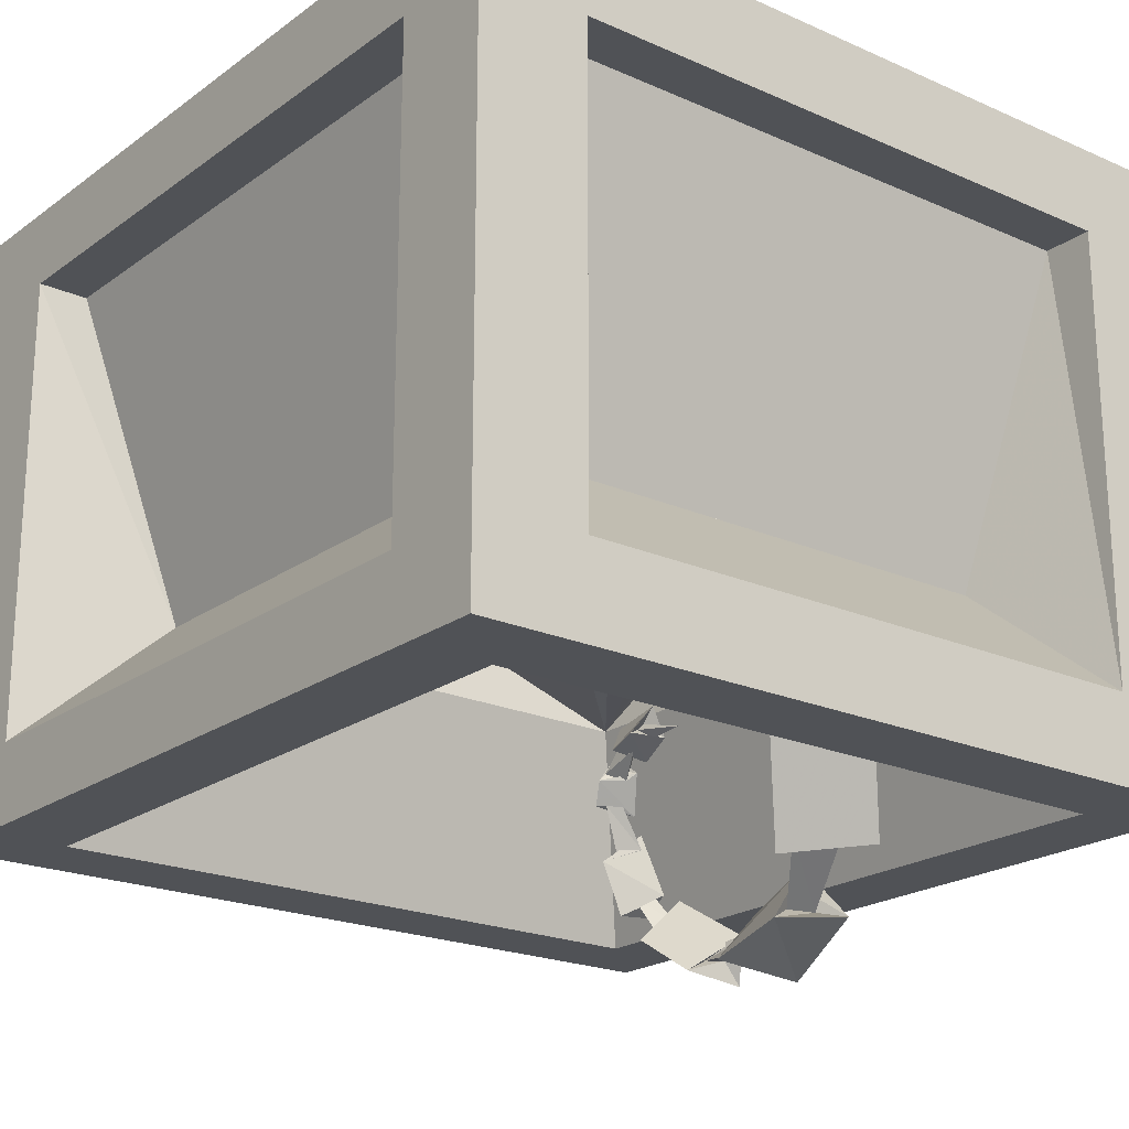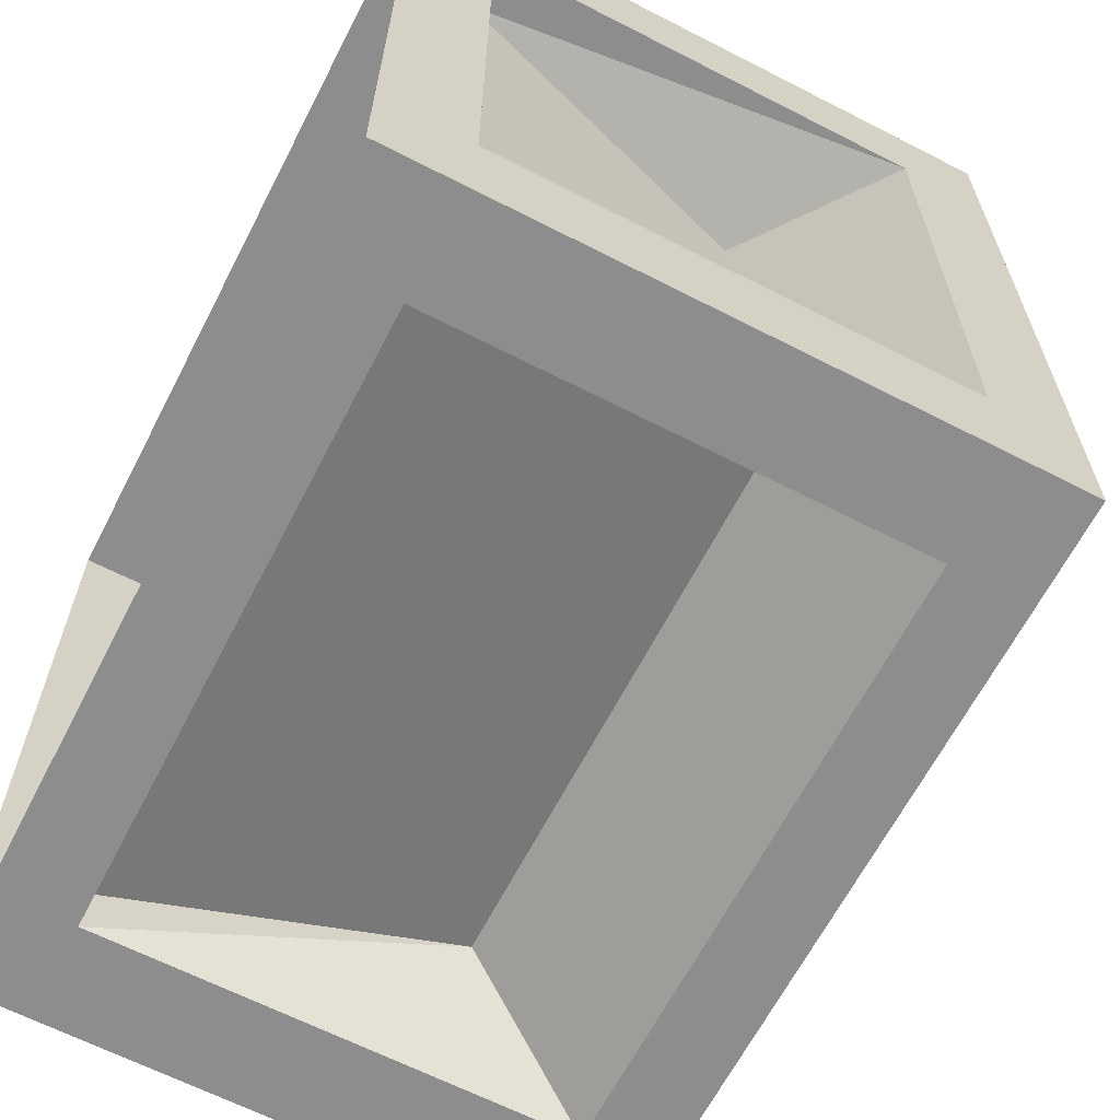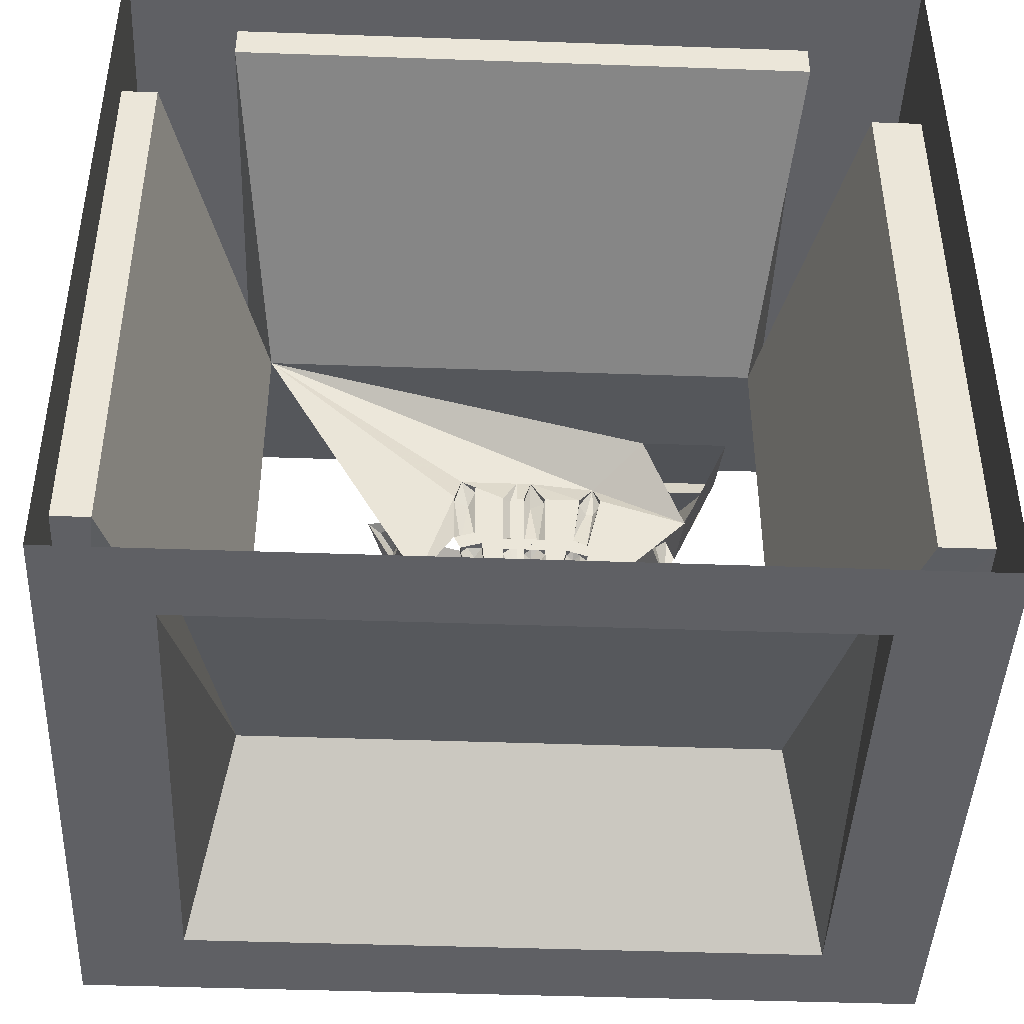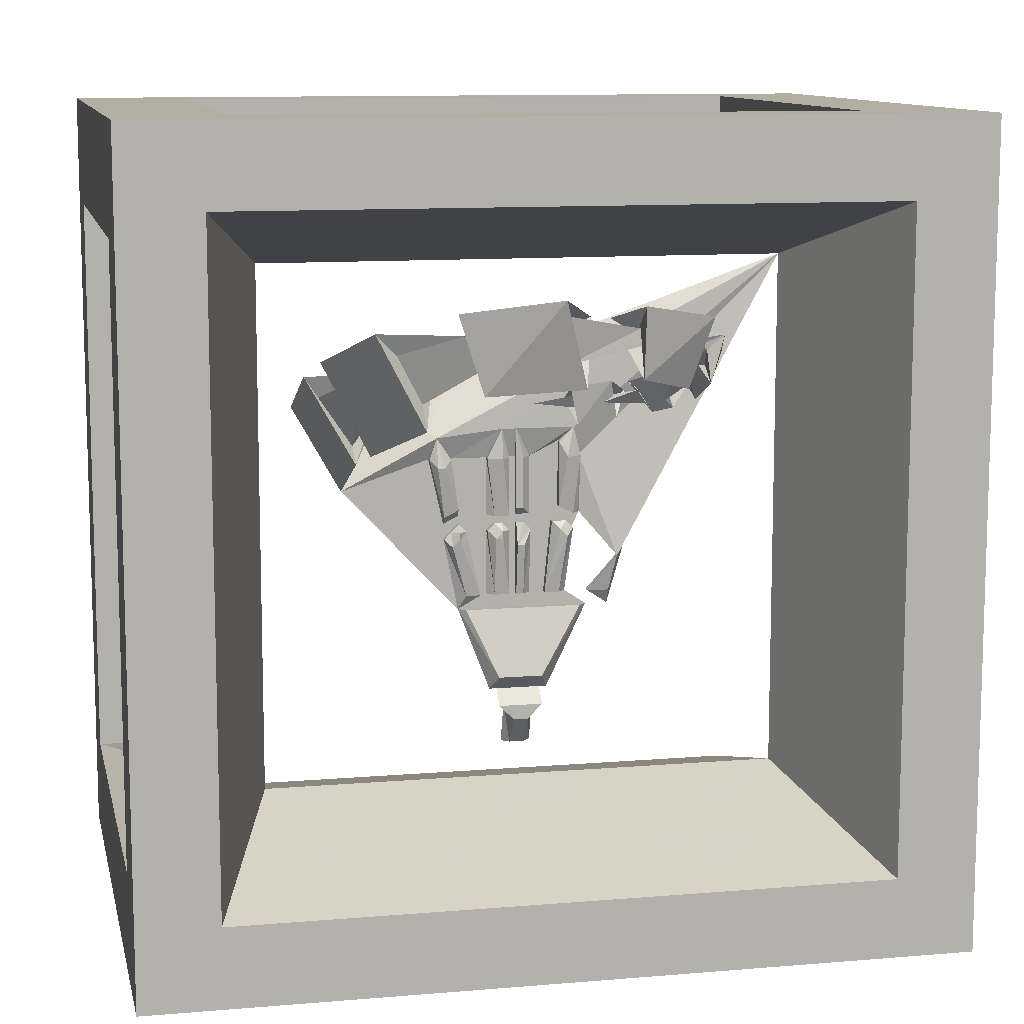
<metadata>
{"format":"obj","ext":"obj","renderer":"f3d","projection":"perspective","resolution":1024,"background":"white","views":[{"elev":-21.1,"azim":-128.3,"up":"+Y"},{"elev":-64.6,"azim":-117.3,"up":"+Z"},{"elev":-44.0,"azim":177.6,"up":"+Z"},{"elev":10.8,"azim":-12.0,"up":"+Z"}]}
</metadata>
<code>
v -0.3281 -0.4609 -0.4375
v 0.3281 -0.4609 -0.4375
v 0.4375 -0.5469 -0.4375
v -0.4375 -0.5469 -0.4375
v -0.3281 0.03906 -0.4375
v -0.3281 0.03906 -0.3828
v -0.2812 -0.3203 -0.2812
v 0.2812 -0.3203 -0.2812
v 0.3281 0.03906 -0.4375
v 0.4375 0.125 -0.4375
v 0.4375 0.03906 -0.3203
v 0.4375 -0.4609 -0.3203
v 0.4375 -0.5469 0.4375
v 0.3516 -0.5469 0.3516
v 0.3516 -0.5469 -0.3516
v -0.3516 -0.5469 -0.3516
v -0.4375 -0.5469 0.4375
v -0.4375 -0.4531 0.3203
v -0.4375 -0.4531 -0.3203
v -0.4375 0.125 -0.4375
v 0.3281 0.03906 -0.3828
v 0.4375 -0.4609 0.3203
v 0.4375 0.125 0.4375
v 0.3203 0.03906 0.4375
v 0.3203 -0.4609 0.4375
v -0.3516 -0.5469 0.3516
v -0.2812 -0.3203 0.2812
v 0.2812 -0.3203 0.2812
v 0.4375 0.03906 0.3203
v 0.3984 0.03906 0.3203
v 0.3984 0.03906 -0.3203
v -0.3203 -0.4609 0.4375
v -0.4375 0.125 0.4375
v -0.4375 0.03125 0.3203
v -0.3828 0.03125 0.3203
v -0.4375 0.03125 -0.3203
v -0.3828 0.03125 -0.3203
v -0.3203 0.03906 0.4375
v -0.3203 0.03906 0.3984
v 0.3203 0.03906 0.3984
v -0.2422 -0.3906 0.1719
v -0.1484 -0.3906 0.1719
v -0.1484 -0.2812 0.125
v -0.2422 -0.2812 0.125
v -0.1953 -0.3203 0.03906
v -0.1953 -0.4297 0.08594
v -0.1953 -0.4062 0.1016
v -0.2266 -0.3828 0.1484
v -0.1641 -0.3828 0.1484
v -0.09375 -0.3281 0.09375
v -0.02344 -0.3281 0.1016
v -0.007812 -0.3281 0.1016
v 0.05469 -0.3281 0.1016
v 0.0625 -0.3203 0.07031
v 0.1016 -0.3359 -0.03906
v 0.0625 -0.3203 0.007812
v 0.0625 -0.3281 0.07031
v 0.05469 -0.3281 0.007812
v 0.03906 -0.3203 0.01562
v 0.03125 -0.3203 0
v 0.05469 -0.3203 -0.007812
v 0.04688 -0.3203 0
v 0.04688 -0.3281 0
v 0.05469 -0.3281 -0.007812
v 0.04688 -0.3203 -0.07812
v 0.03906 -0.3281 -0.07812
v 0.02344 -0.3203 -0.07812
v 0.07031 -0.3203 -0.09375
v 0.007812 -0.3203 -0.07812
v -0.007812 -0.3203 -0.07812
v -0.01562 -0.3203 -0.07812
v -0.03906 -0.3203 -0.07812
v -0.07031 -0.3203 -0.09375
v -0.0625 -0.3281 -0.09375
v 0.0625 -0.3281 -0.09375
v 0.01562 -0.3516 -0.1641
v 0.02344 -0.3359 -0.1797
v -0.03906 -0.3359 -0.1797
v -0.03125 -0.3516 -0.1641
v -0.1797 -0.4766 0.1484
v -0.1953 -0.4609 0.1797
v -0.1641 -0.4531 0.1797
v -0.1484 -0.4297 0.1875
v -0.1875 -0.4766 0.1016
v -0.2344 -0.4609 0.1953
v -0.1953 -0.5625 0.2344
v -0.1016 -0.5312 0.2266
v -0.1484 -0.5781 0.1406
v -0.1328 -0.5312 0.2109
v -0.1484 -0.5547 0.1641
v -0.1719 -0.5469 0.2109
v -0.09375 -0.6094 0.2422
v -0.08594 -0.5859 0.2344
v -0.08594 -0.6094 0.2109
v -0.03125 -0.6641 0.2734
v 0.007812 -0.5938 0.25
v -0.08594 -0.5625 0.2344
v -0.125 -0.6172 0.2578
v -0.1016 -0.625 0.1797
v -0.007812 -0.6484 0.1875
v -0.02344 -0.6406 0.2109
v -0.03125 -0.6484 0.2578
v -0.01562 -0.6094 0.2422
v 0.05469 -0.6328 0.2266
v 0.04688 -0.6328 0.2422
v 0.04688 -0.6172 0.2344
v 0.02344 -0.6094 0.25
v 0.04688 -0.6484 0.1953
v 0.04688 -0.6562 0.2656
v 0.125 -0.6172 0.25
v 0.09375 -0.5625 0.2266
v 0.1016 -0.6094 0.1797
v 0.09375 -0.5859 0.2188
v 0.09375 -0.6094 0.2031
v 0.1016 -0.6094 0.2344
v 0.1328 -0.5625 0.2109
v 0.1172 -0.5547 0.2109
v 0.1328 -0.5547 0.1953
v 0.1641 -0.5078 0.2031
v 0.1172 -0.4922 0.1953
v 0.1094 -0.5547 0.2188
v 0.1484 -0.5703 0.2266
v 0.1328 -0.5781 0.1797
v 0.1328 -0.5234 0.1562
v 0.1328 -0.5312 0.1797
v 0.1484 -0.5156 0.1953
v 0.1172 -0.5078 0.1953
v 0.1172 -0.4688 0.1484
v 0.125 -0.4609 0.1641
v 0.1094 -0.4688 0.1641
v 0.1094 -0.4766 0.1797
v 0.125 -0.4688 0.1406
v 0.1484 -0.4609 0.1719
v 0.1094 -0.4141 0.1562
v 0.08594 -0.4375 0.1641
v 0.1094 -0.4453 0.1328
v 0.09375 -0.4453 0.1562
v 0.1094 -0.4375 0.1406
v 0.1094 -0.4297 0.1562
v 0.07812 -0.4062 0.1406
v 0.07031 -0.4219 0.1484
v 0.0625 -0.4219 0.1406
v 0.03125 -0.3828 0.1406
v 0.03125 -0.4141 0.1562
v 0.07031 -0.4297 0.1641
v 0.09375 -0.3906 0.1484
v 0.07812 -0.4219 0.125
v 0.03906 -0.4141 0.1172
v 0.04688 -0.4062 0.1328
v 0.04688 -0.3984 0.1406
v 0.03906 -0.4141 0.1484
v -0.007812 -0.4141 0.1406
v -0.007812 -0.3203 0
v 0 -0.3203 0
v 0.007812 -0.3203 -0.007812
v -0.007812 -0.3203 -0.007812
v -0.007812 -0.3281 -0.007812
v -0.007812 -0.3281 0
v 0 -0.3281 0
v 0.007812 -0.3281 -0.007812
v 0.007812 -0.3203 0.007812
v -0.007812 -0.3203 0.007812
v -0.01562 -0.3203 -0.007812
v -0.007812 -0.3281 -0.07812
v -0.007812 -0.3359 -0.02344
v 0 -0.3359 -0.02344
v 0 -0.3281 -0.07812
v -0.03125 -0.3203 0
v -0.02344 -0.3203 0
v -0.03906 -0.3203 -0.007812
v -0.03906 -0.3281 -0.007812
v -0.03125 -0.3281 0
v -0.02344 -0.3281 0
v -0.01562 -0.3281 -0.007812
v -0.07812 -0.3203 -0.007812
v -0.07031 -0.3203 0
v -0.0625 -0.3203 -0.007812
v -0.08594 -0.3203 -0.01562
v -0.08594 -0.3281 -0.01562
v -0.07812 -0.3281 -0.007812
v -0.07031 -0.3203 0.007812
v -0.08594 -0.3203 0
v -0.0625 -0.3281 -0.07812
v -0.07812 -0.3359 -0.02344
v -0.07031 -0.3359 -0.007812
v -0.07031 -0.3281 0
v -0.03906 -0.3203 0.007812
v -0.07812 -0.3203 0.07031
v -0.07812 -0.3281 0.07031
v -0.07031 -0.3281 0.01562
v -0.08594 -0.3281 0.007812
v -0.1016 -0.3203 0.07031
v -0.1016 -0.3281 0.07031
v -0.09375 -0.3359 0.0625
v -0.08594 -0.3359 0.0625
v -0.03906 -0.3203 0.07031
v -0.03906 -0.3281 0.07031
v -0.02344 -0.3359 0.07031
v -0.01562 -0.3281 0.07031
v -0.01562 -0.3203 0.07031
v -0.007812 -0.3203 0.07031
v -0.007812 -0.3281 0.07031
v 0 -0.3281 0.07031
v 0.007812 -0.3203 0.07031
v 0.03906 -0.3203 0.08594
v 0.03906 -0.3281 0.08594
v 0.04688 -0.3359 0.07031
v 0.02344 -0.3281 -0.07812
v 0.03125 -0.3281 0
v 0.04688 -0.3359 -0.01562
v 0.03906 -0.3359 -0.007812
v -0.03125 -0.3281 -0.07812
v -0.01562 -0.3281 -0.07812
v -0.02344 -0.3359 -0.01562
v -0.03125 -0.3359 -0.01562
v -0.02344 -0.3359 -0.007812
v -0.04688 -0.3281 -0.07812
v -0.04688 -0.3203 -0.07812
v -0.0625 -0.3281 -0.007812
v -0.07031 -0.3359 -0.01562
v -0.01562 -0.3203 0.007812
v -0.01562 -0.3281 0.007812
v -0.03125 -0.3281 0.007812
v -0.01562 -0.3281 -0.2422
v -0.01562 -0.3516 -0.2109
v -0.02344 -0.3359 -0.1953
v -0.02344 -0.3203 -0.2422
v 0 -0.3281 -0.2422
v 0 -0.3516 -0.2109
v 0.007812 -0.3203 -0.2422
v 0.007812 -0.3359 -0.1953
v 0.01562 -0.3516 -0.1953
v -0.03125 -0.3516 -0.1953
v -0.03125 -0.3359 -0.1797
v 0.01562 -0.3359 -0.1797
v 0.03906 -0.3281 0.01562
v -0.007812 -0.3281 0.01562
v 0 -0.3281 0.01562
v 0.07031 -0.3281 -0.07812
v 0.1094 -0.3281 -0.03125
v 0.07031 -0.3203 -0.07812
v 0.09375 -0.3281 -0.07812
v 0.09375 -0.3203 -0.09375
f 1 2 3
f 1 3 4
f 1 4 5
f 2 9 10
f 2 10 3
f 3 10 11
f 3 11 12
f 3 12 13
f 3 13 14
f 3 14 15
f 3 15 4
f 4 15 16
f 4 16 17
f 4 17 18
f 4 18 19
f 4 19 20
f 4 20 5
f 5 20 9
f 6 21 8
f 6 8 7
f 9 20 10
f 12 22 13
f 13 22 23
f 13 23 24
f 13 24 25
f 13 25 17
f 13 17 26
f 13 26 14
f 14 26 27
f 14 27 28
f 14 28 15
f 15 28 8
f 15 8 16
f 16 8 7
f 16 7 26
f 16 26 17
f 29 11 10
f 29 10 23
f 29 23 22
f 28 8 31
f 28 31 30
f 25 32 17
f 17 32 33
f 17 33 34
f 17 34 18
f 19 36 20
f 20 36 33
f 33 36 34
f 35 37 7
f 35 7 27
f 38 24 23
f 38 23 33
f 38 33 32
f 27 28 40
f 27 40 39
f 7 27 26
f 1 5 6
f 1 6 7
f 1 7 2
f 2 7 8
f 2 8 9
f 5 9 21
f 5 21 6
f 8 21 9
f 29 22 28
f 29 28 30
f 29 30 11
f 11 30 31
f 11 31 12
f 12 31 8
f 12 8 22
f 22 8 28
f 18 34 35
f 18 35 27
f 18 27 19
f 19 27 7
f 19 7 36
f 34 36 37
f 34 37 35
f 38 32 27
f 38 27 39
f 38 39 24
f 24 39 40
f 24 40 25
f 25 40 28
f 25 28 32
f 32 28 27
f 7 37 36
f 41 42 43
f 41 43 44
f 41 44 45
f 41 45 46
f 41 46 47
f 41 47 48
f 41 48 42
f 42 48 49
f 42 49 46
f 42 46 43
f 43 46 45
f 56 54 57
f 56 57 58
f 56 58 59
f 61 60 62
f 61 62 63
f 61 63 64
f 61 64 65
f 65 64 66
f 65 66 67
f 68 73 74
f 68 74 75
f 68 75 76
f 68 76 77
f 77 76 78
f 78 76 79
f 78 79 73
f 73 79 74
f 74 79 75
f 75 79 76
f 49 47 46
f 47 49 80
f 47 80 81
f 47 81 48
f 48 81 49
f 49 81 82
f 49 82 80
f 80 82 83
f 80 83 84
f 80 84 81
f 81 84 85
f 81 85 82
f 82 85 83
f 83 85 86
f 83 86 87
f 83 87 88
f 83 88 84
f 84 88 86
f 84 86 85
f 89 90 88
f 89 88 87
f 89 87 91
f 89 91 92
f 89 92 93
f 89 93 94
f 89 94 90
f 90 94 92
f 90 92 91
f 90 91 86
f 90 86 88
f 91 87 86
f 95 96 97
f 95 97 98
f 95 98 99
f 95 99 100
f 95 100 101
f 95 101 102
f 95 102 96
f 96 102 103
f 96 103 100
f 96 100 97
f 97 100 99
f 97 99 94
f 97 94 93
f 97 93 98
f 98 93 92
f 98 92 99
f 99 92 94
f 103 101 100
f 101 103 104
f 101 104 105
f 101 105 102
f 102 105 103
f 103 105 106
f 103 106 104
f 104 106 107
f 104 107 108
f 104 108 105
f 105 108 109
f 105 109 106
f 106 109 107
f 107 109 110
f 107 110 111
f 107 111 112
f 107 112 108
f 108 112 110
f 108 110 109
f 113 114 112
f 113 112 111
f 113 111 115
f 113 115 116
f 113 116 117
f 113 117 118
f 113 118 114
f 114 118 116
f 114 116 115
f 114 115 110
f 114 110 112
f 115 111 110
f 119 120 121
f 119 121 122
f 119 122 123
f 119 123 124
f 119 124 125
f 119 125 126
f 119 126 120
f 120 126 127
f 120 127 124
f 120 124 121
f 121 124 123
f 121 123 118
f 121 118 117
f 121 117 122
f 122 117 116
f 122 116 123
f 123 116 118
f 127 125 124
f 125 127 128
f 125 128 129
f 125 129 126
f 126 129 127
f 127 129 130
f 127 130 128
f 128 130 131
f 128 131 132
f 128 132 129
f 129 132 133
f 129 133 130
f 130 133 131
f 131 133 134
f 131 134 135
f 131 135 136
f 131 136 132
f 132 136 134
f 132 134 133
f 137 138 136
f 137 136 135
f 137 135 139
f 137 139 140
f 137 140 141
f 137 141 142
f 137 142 138
f 138 142 140
f 138 140 139
f 138 139 134
f 138 134 136
f 139 135 134
f 143 144 145
f 143 145 146
f 143 146 147
f 143 147 148
f 143 148 149
f 143 149 150
f 143 150 144
f 144 150 151
f 144 151 148
f 144 148 145
f 145 148 147
f 145 147 142
f 145 142 141
f 145 141 146
f 146 141 140
f 146 140 147
f 147 140 142
f 151 149 148
f 149 151 152
f 149 152 150
f 150 152 151
f 153 154 155
f 153 155 156
f 153 156 157
f 153 157 158
f 153 158 154
f 154 158 159
f 154 159 155
f 155 159 160
f 155 160 69
f 156 70 164
f 156 164 157
f 157 164 165
f 157 165 158
f 158 165 159
f 159 165 160
f 160 165 166
f 160 166 167
f 160 167 69
f 69 167 70
f 70 167 164
f 164 167 166
f 164 166 165
f 168 169 163
f 168 163 170
f 168 170 171
f 168 171 172
f 168 172 169
f 169 172 173
f 169 173 163
f 163 173 174
f 163 174 71
f 175 176 177
f 175 177 178
f 175 178 179
f 175 179 180
f 175 180 176
f 178 73 183
f 178 183 179
f 179 183 184
f 179 184 180
f 180 184 185
f 180 185 186
f 180 186 176
f 176 186 177
f 181 188 189
f 181 189 190
f 181 190 182
f 182 190 191
f 182 191 192
f 50 192 193
f 50 193 194
f 50 194 195
f 50 195 189
f 50 189 188
f 51 196 197
f 51 197 198
f 51 198 199
f 51 199 200
f 52 201 202
f 52 202 203
f 52 203 204
f 53 205 206
f 53 206 207
f 53 207 57
f 53 57 54
f 208 209 60
f 208 60 67
f 208 67 66
f 208 66 210
f 208 210 211
f 208 211 209
f 209 211 63
f 209 63 62
f 209 62 60
f 212 171 170
f 212 170 72
f 212 72 213
f 212 213 214
f 212 214 215
f 212 215 171
f 171 215 172
f 172 215 216
f 172 216 173
f 173 216 174
f 174 216 214
f 174 214 213
f 174 213 71
f 71 213 72
f 217 183 73
f 217 73 218
f 217 218 219
f 217 219 220
f 217 220 183
f 183 220 184
f 184 220 185
f 185 220 219
f 185 219 186
f 186 219 177
f 177 219 218
f 187 221 222
f 187 222 223
f 187 223 196
f 224 225 226
f 224 226 227
f 224 227 228
f 224 228 229
f 224 229 225
f 224 225 229
f 228 227 230
f 228 230 229
f 229 230 231
f 229 231 232
f 229 232 225
f 225 232 233
f 225 233 234
f 225 234 226
f 232 231 235
f 232 235 233
f 233 235 234
f 236 206 205
f 236 205 59
f 236 59 58
f 236 58 207
f 236 207 206
f 237 202 201
f 237 201 162
f 237 162 238
f 237 238 203
f 237 203 202
f 238 162 161
f 238 161 203
f 203 161 204
f 223 197 196
f 197 223 198
f 198 223 222
f 198 222 199
f 199 222 221
f 199 221 200
f 191 193 192
f 193 191 194
f 194 191 195
f 195 191 190
f 195 190 189
f 239 240 241
f 239 241 242
f 239 242 55
f 239 55 240
f 240 55 242
f 240 242 243
f 243 242 241
f 214 216 215
f 211 210 64
f 211 64 63
f 210 66 64
f 207 58 57
f 43 45 50
f 43 50 28
f 28 50 51
f 28 51 52
f 28 52 53
f 28 53 54
f 28 54 55
f 55 54 56
f 56 59 60
f 56 60 61
f 65 67 68
f 68 67 69
f 68 69 70
f 68 70 71
f 68 71 72
f 68 72 73
f 155 69 67
f 155 67 60
f 155 60 59
f 155 59 161
f 155 161 156
f 156 161 162
f 156 162 163
f 156 163 70
f 163 71 70
f 175 176 181
f 175 181 182
f 175 182 178
f 178 182 45
f 178 45 73
f 176 177 181
f 181 177 187
f 181 187 188
f 182 192 45
f 45 192 50
f 50 188 51
f 51 188 196
f 51 200 52
f 52 200 201
f 52 204 53
f 53 204 205
f 177 218 72
f 177 72 170
f 177 170 187
f 187 170 221
f 187 196 188
f 204 161 59
f 204 59 205
f 200 221 162
f 200 162 201
f 73 72 218
f 221 170 163
f 221 163 162

</code>
